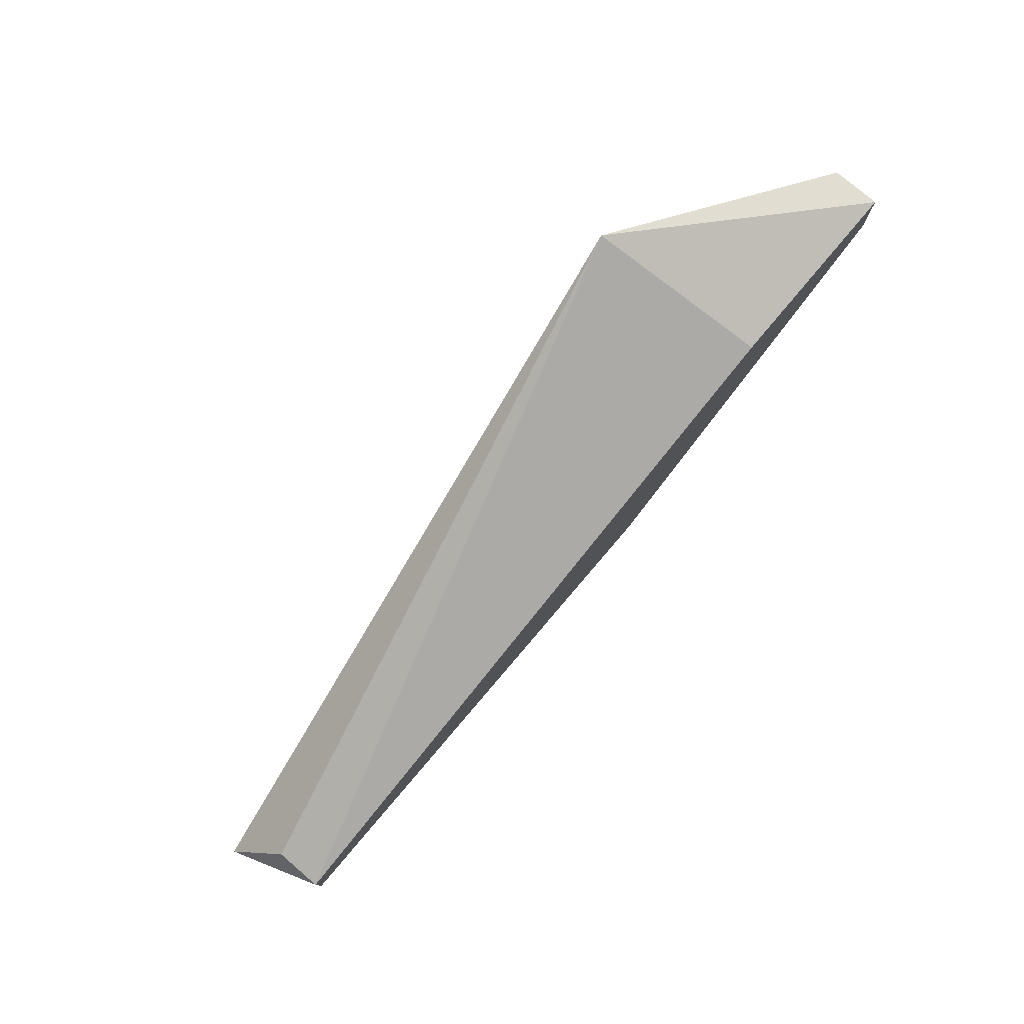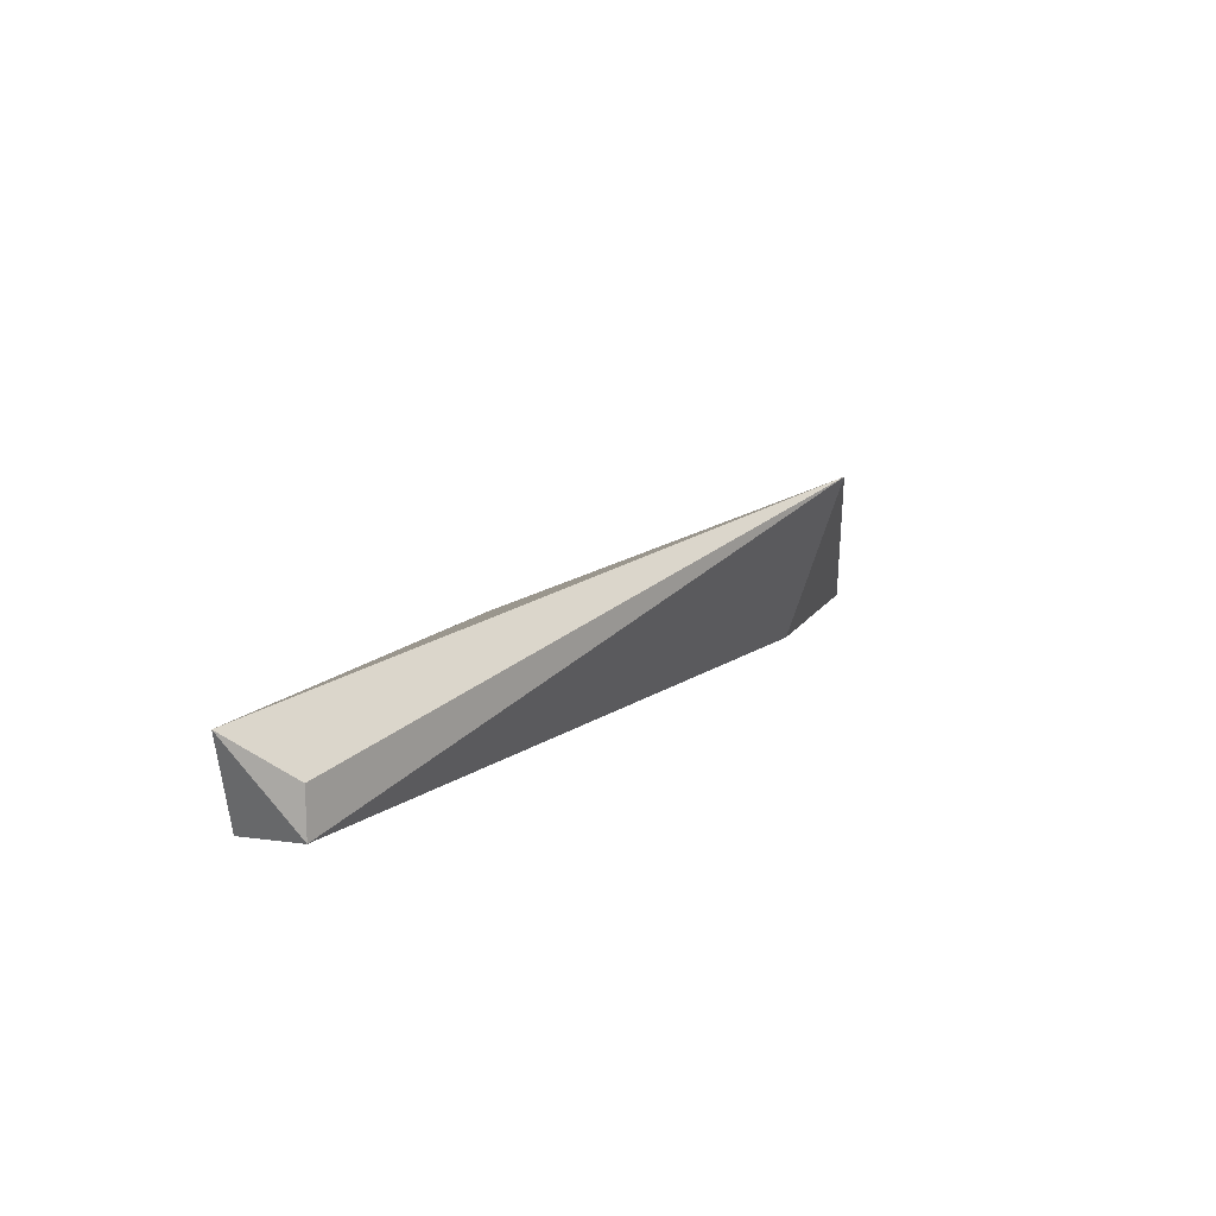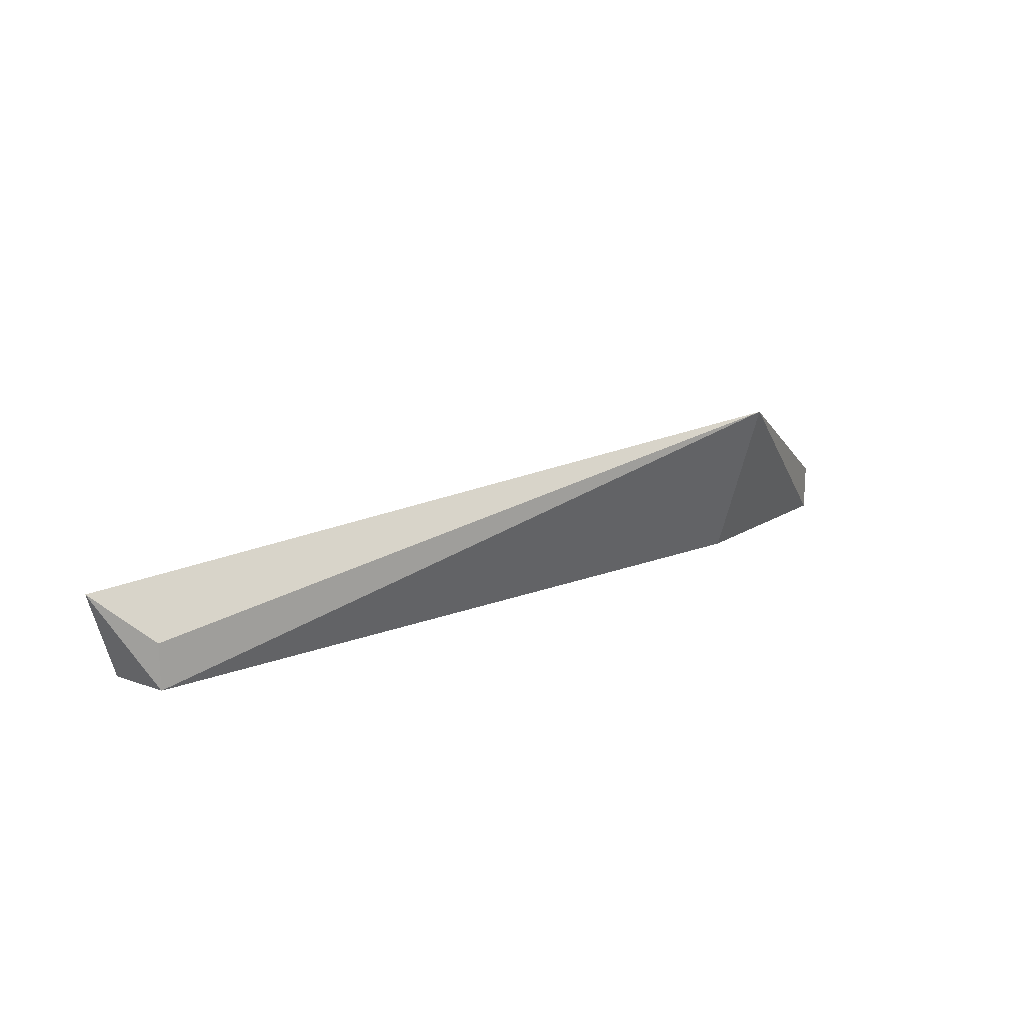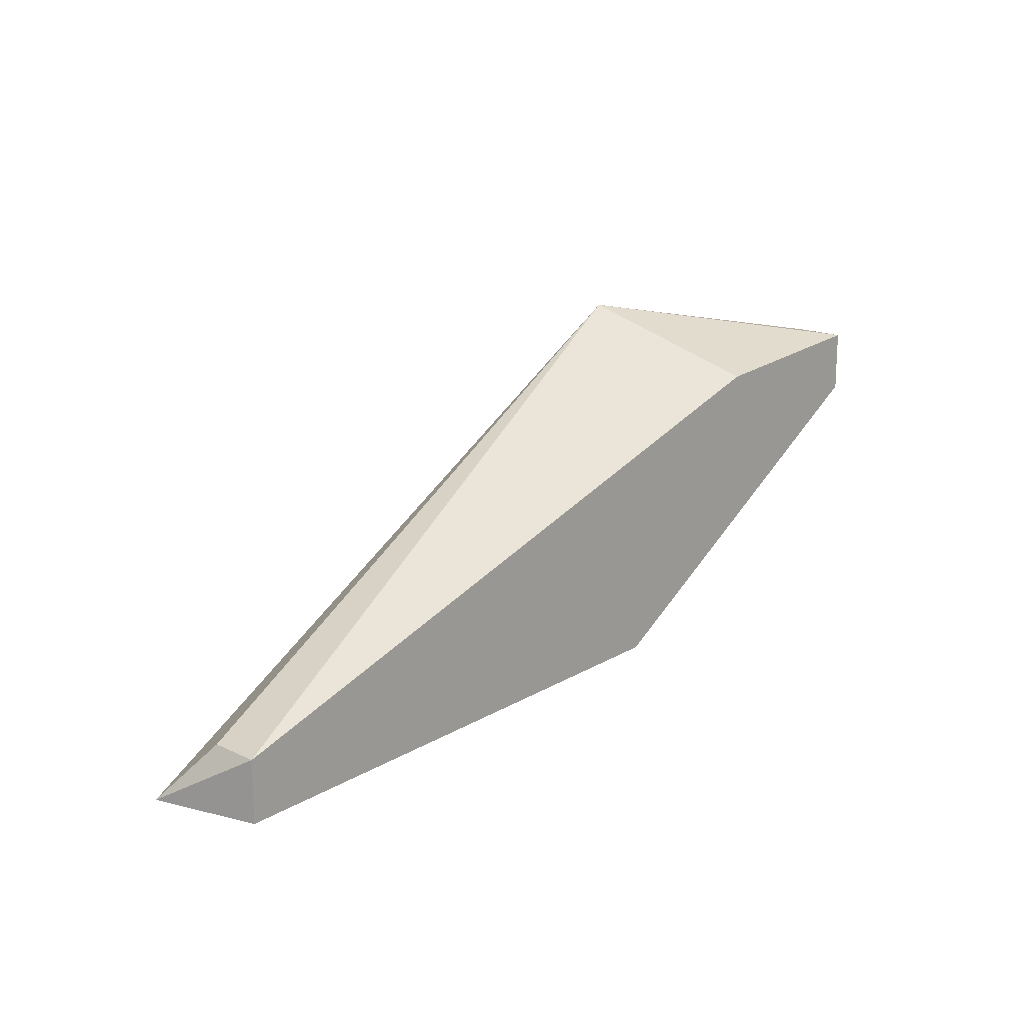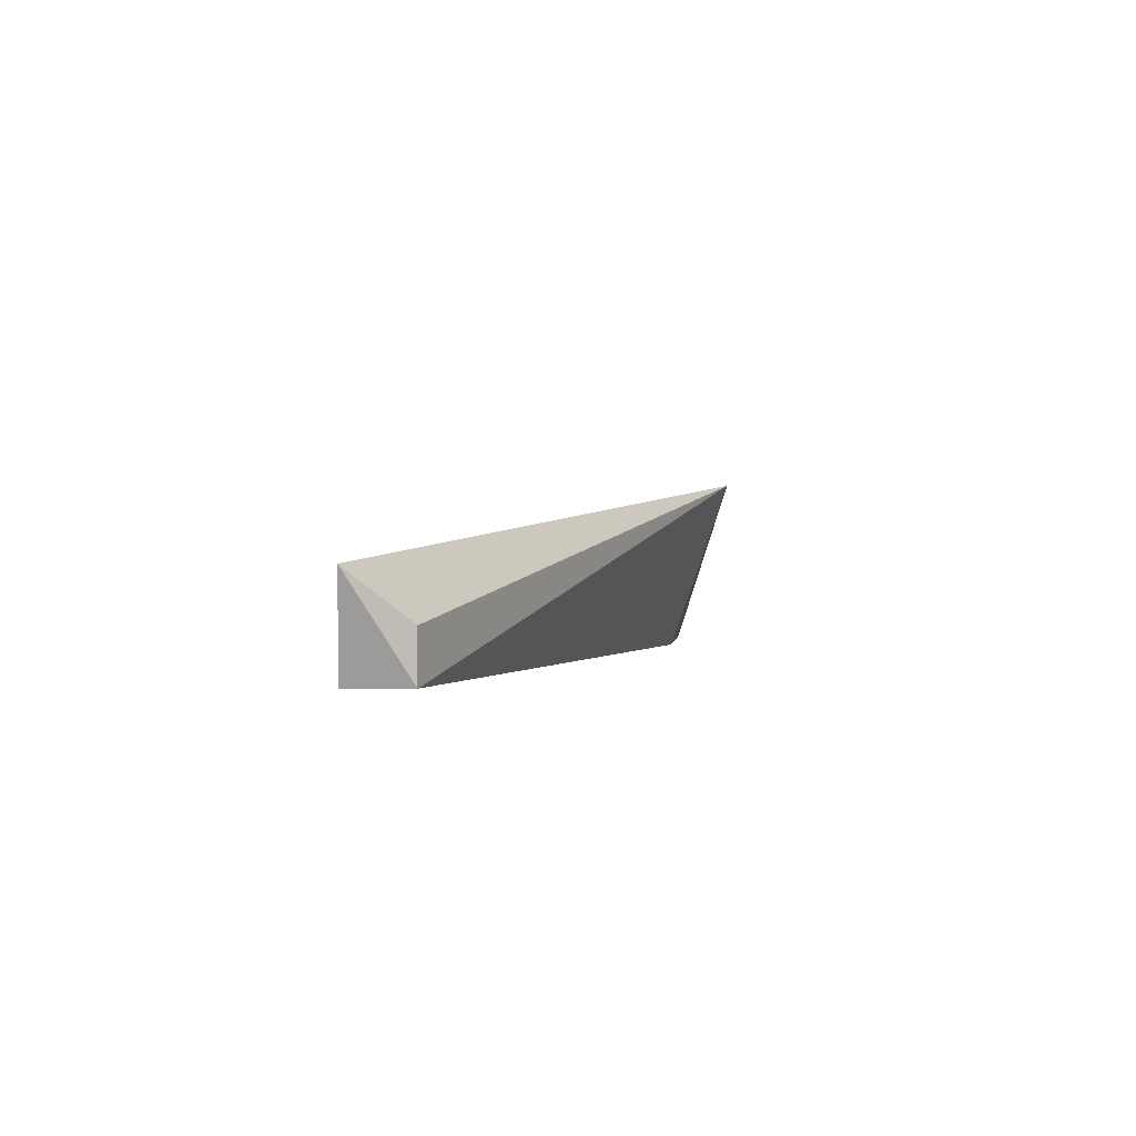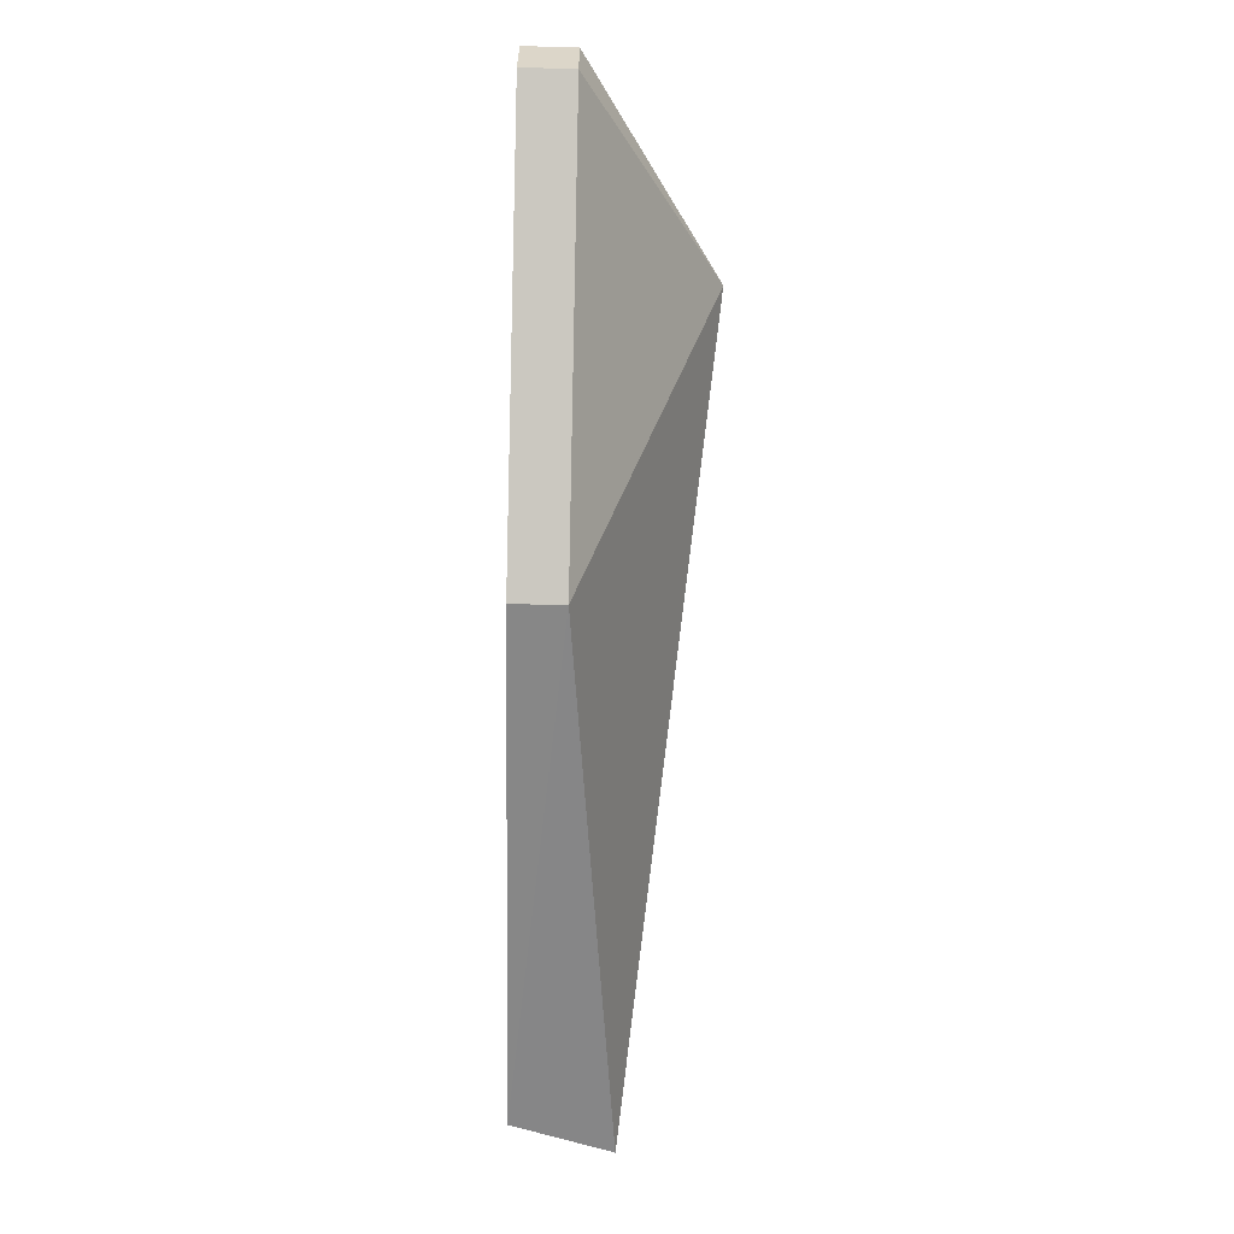
<metadata>
{"format":"obj","ext":"obj","renderer":"f3d","projection":"perspective","resolution":1024,"background":"white","views":[{"elev":77.6,"azim":-49.4,"up":"+Z"},{"elev":14.5,"azim":-73.7,"up":"+Y"},{"elev":18.1,"azim":-55.0,"up":"+Y"},{"elev":16.7,"azim":-46.6,"up":"+Z"},{"elev":0.6,"azim":-89.8,"up":"+Y"},{"elev":-60.0,"azim":88.8,"up":"+Z"}]}
</metadata>
<code>
v -0.2167 0.3573 -0.1886
v -0.1413 0.2966 -0.2031
v -0.2639 0.3133 -0.3017
v -0.4546 0.3297 -0.3077
v -0.4427 0.2966 -0.2879
v -0.1413 0.3133 -0.2241
v -0.2075 0.2966 -0.2094
v -0.4427 0.3133 -0.2879
v -0.2639 0.2966 -0.3017
v -0.1413 0.3133 -0.2031
v -0.1413 0.2966 -0.2241
v -0.4427 0.2966 -0.3088
f 1 3 4
f 6 3 1
f 7 5 2
f 7 2 1
f 7 1 5
f 8 5 1
f 8 1 4
f 8 4 5
f 9 2 5
f 9 3 6
f 10 6 1
f 10 1 2
f 10 2 6
f 11 9 6
f 11 6 2
f 11 2 9
f 12 9 5
f 12 5 4
f 12 4 3
f 12 3 9

</code>
